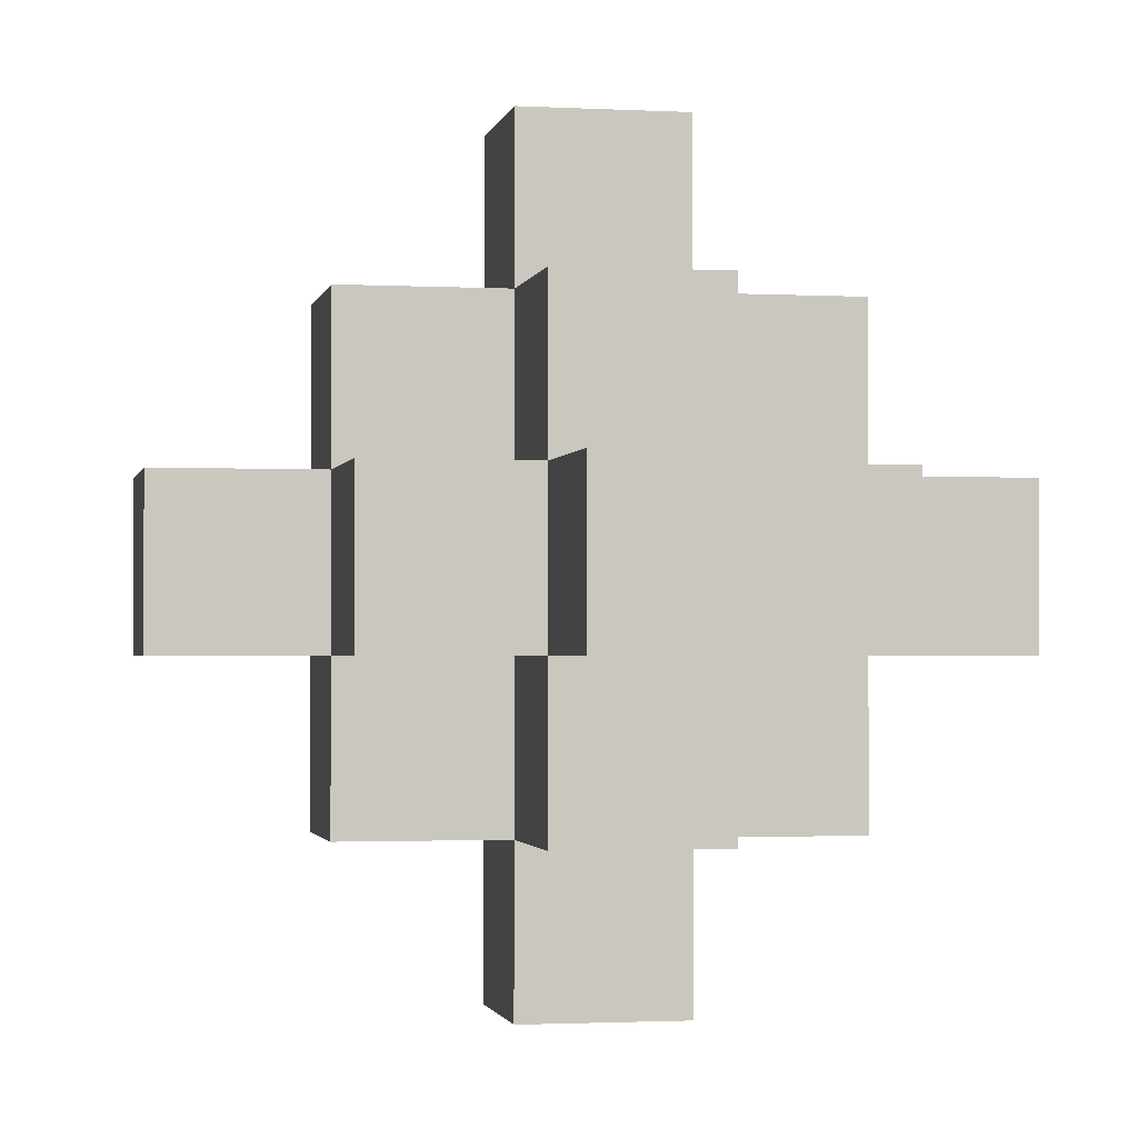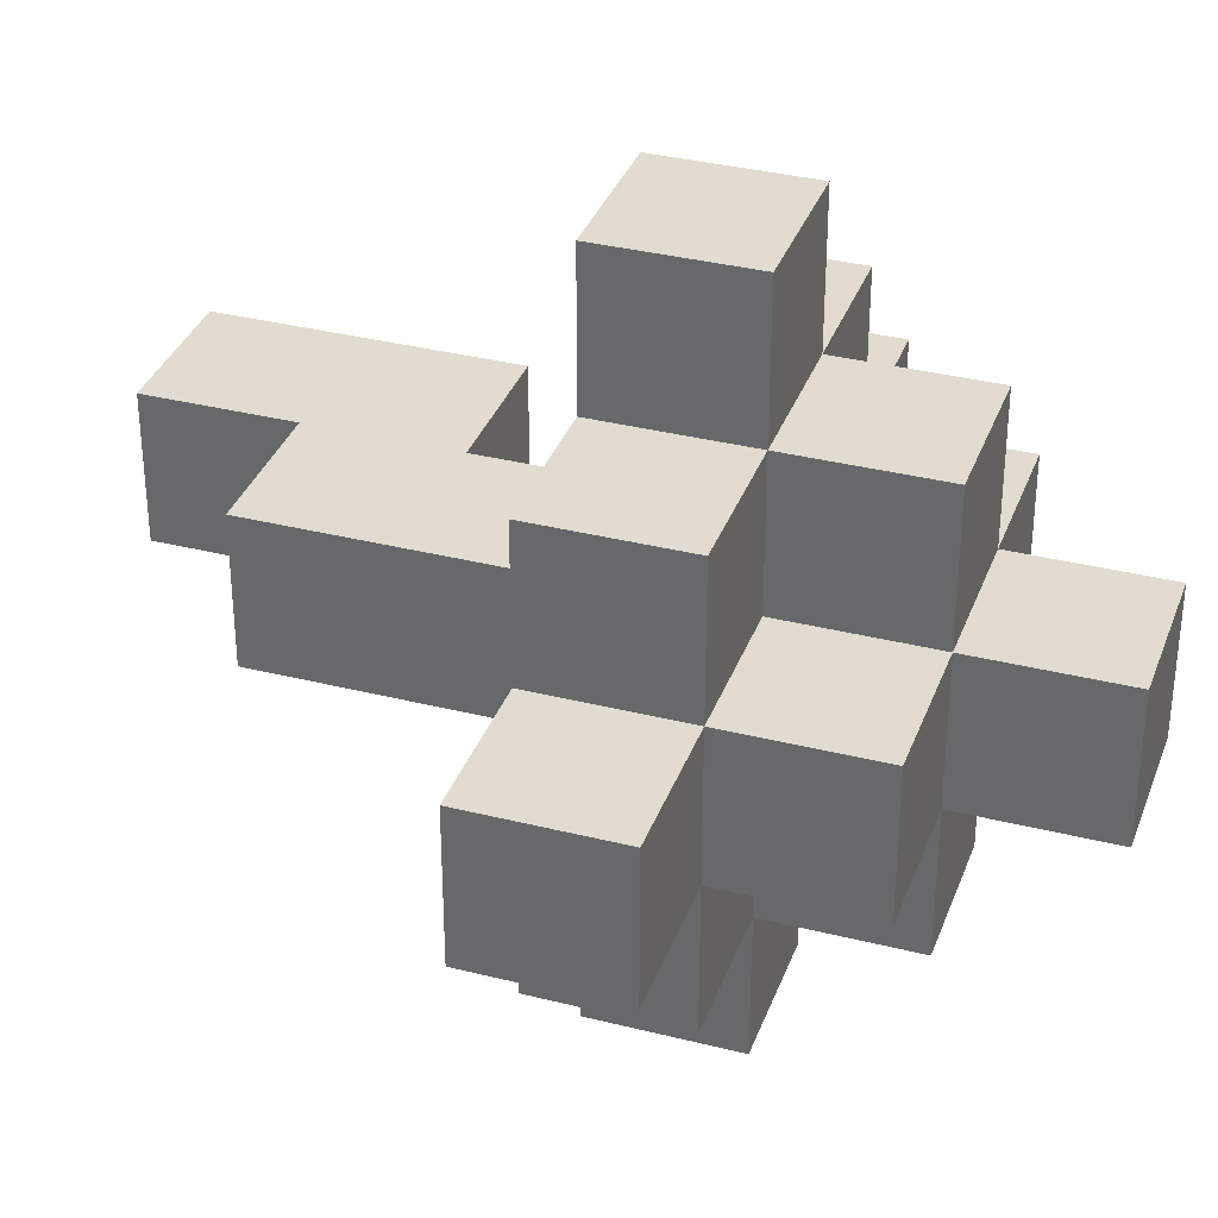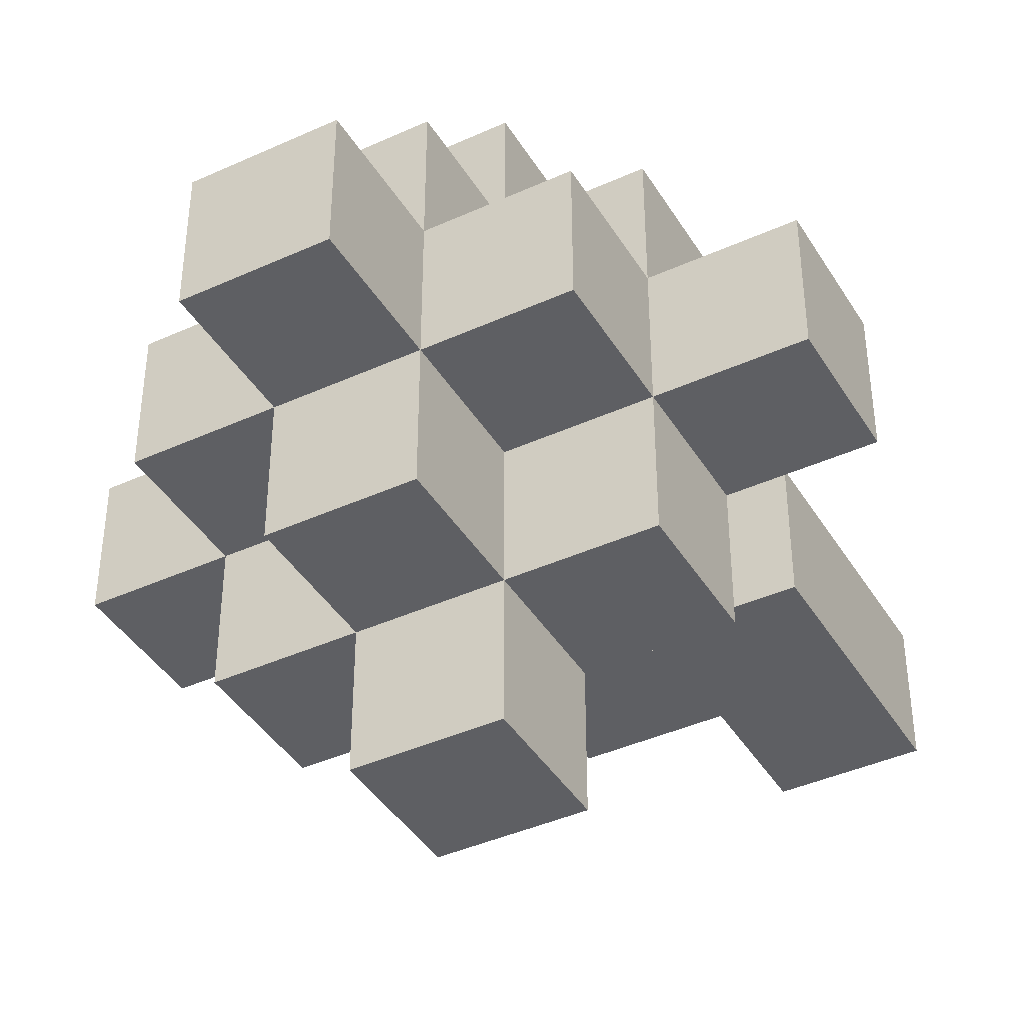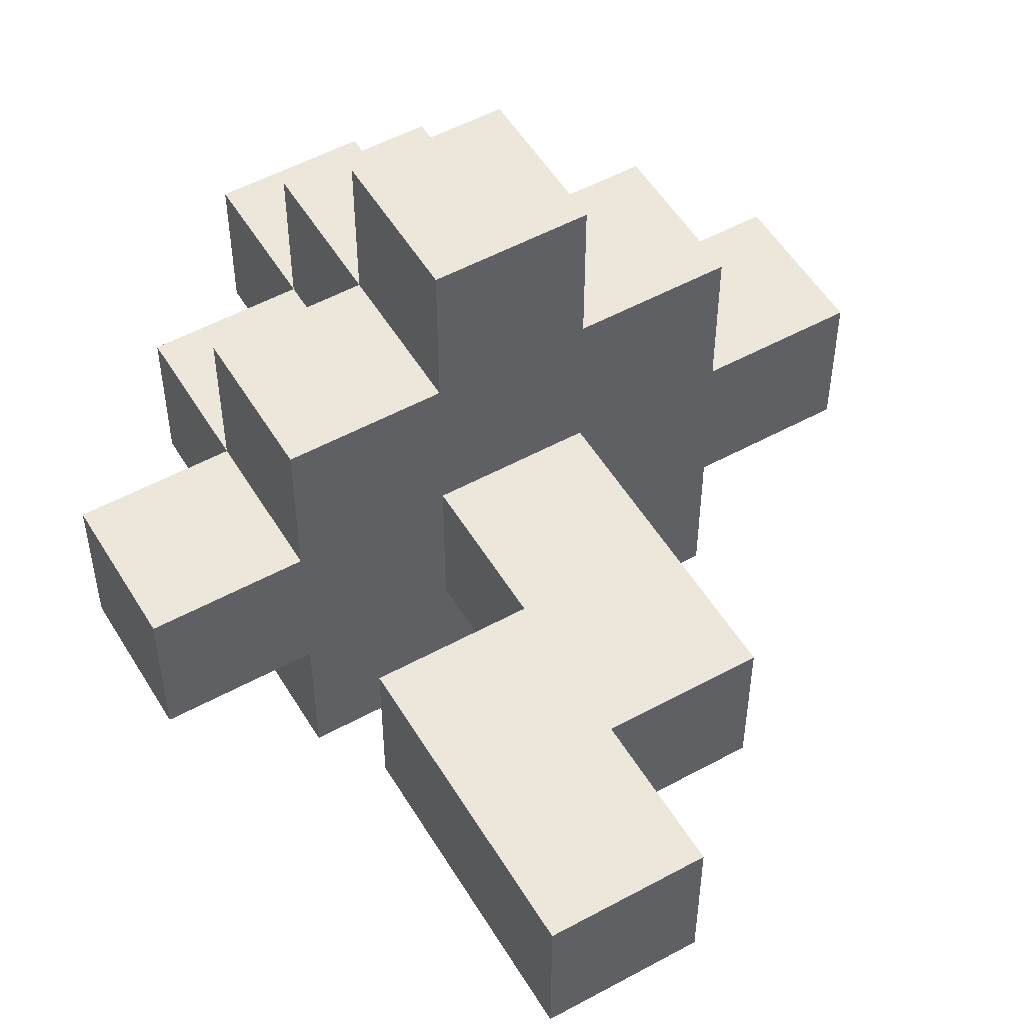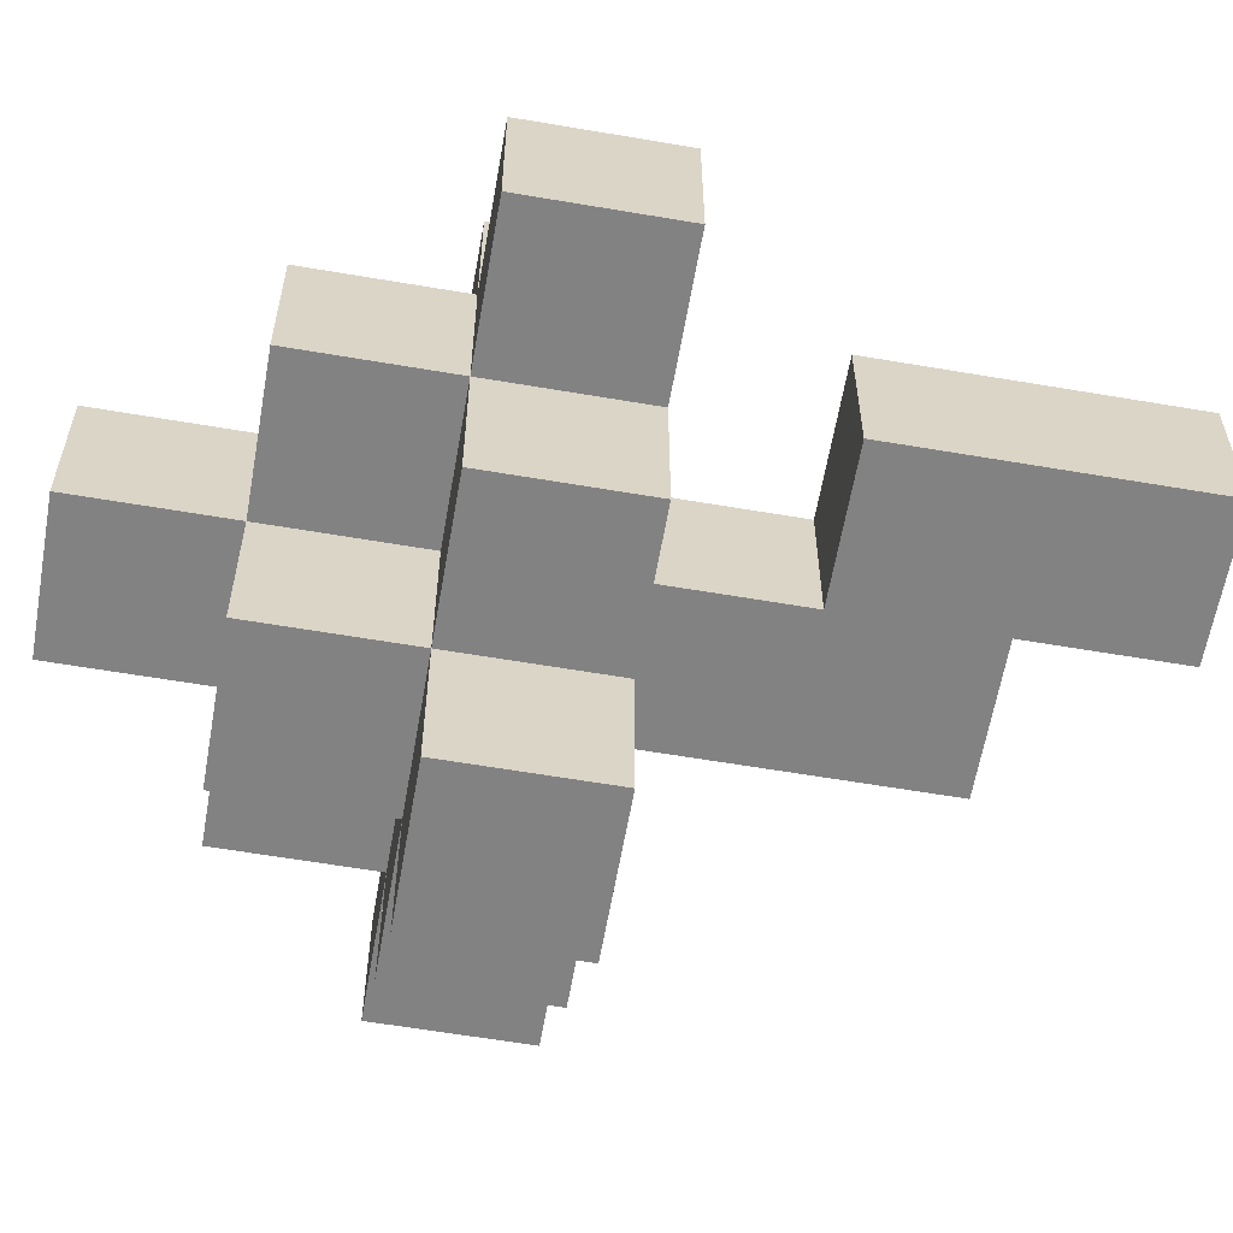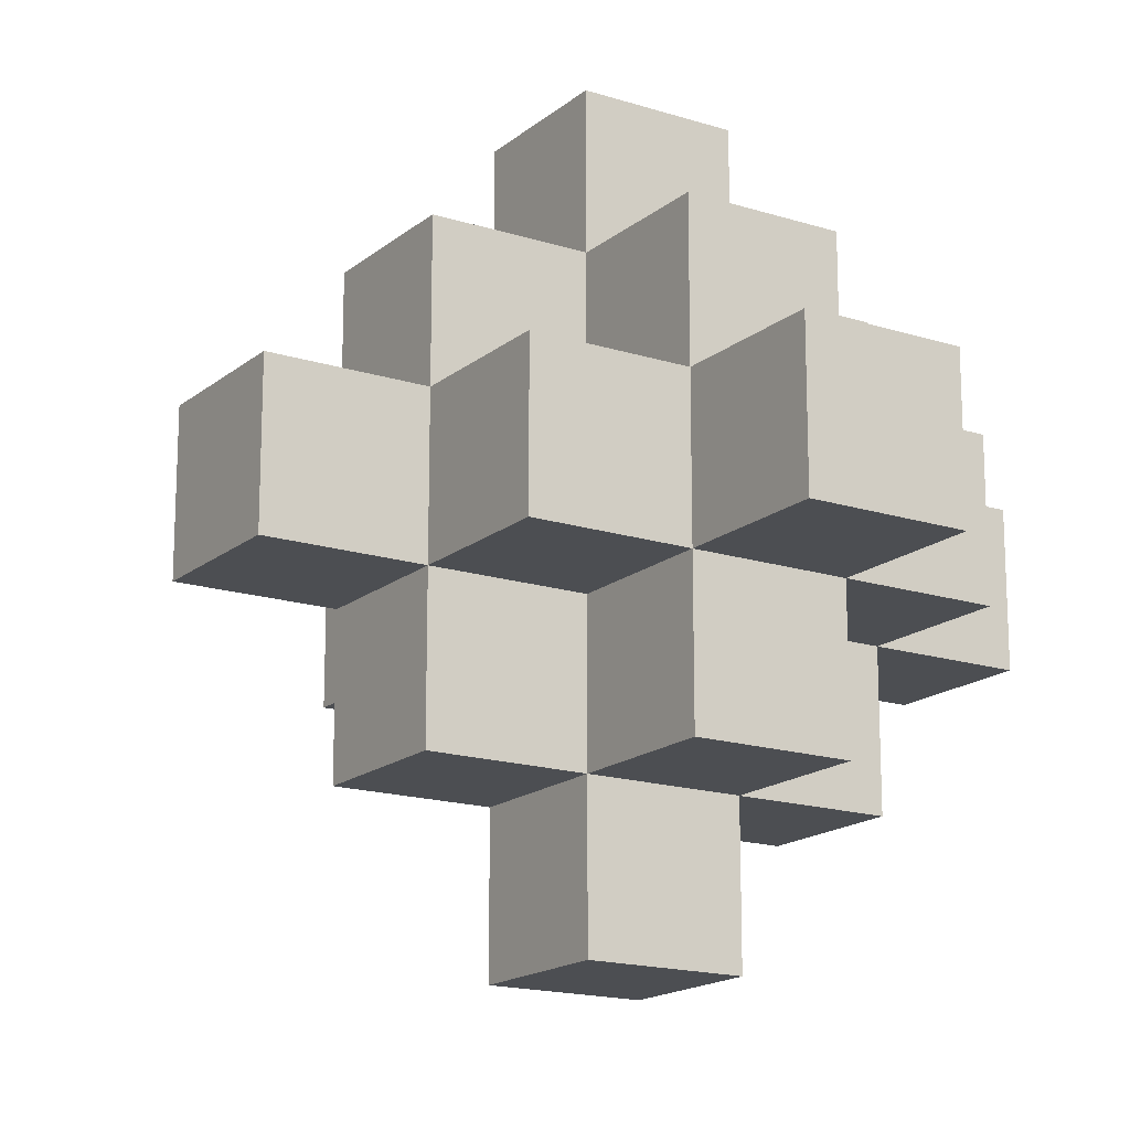
<metadata>
{"format":"obj","ext":"obj","renderer":"f3d","projection":"perspective","resolution":1024,"background":"white","views":[{"elev":-1.6,"azim":168.9,"up":"+Z"},{"elev":34.5,"azim":108.7,"up":"+Z"},{"elev":-41.2,"azim":-151.1,"up":"+Z"},{"elev":52.7,"azim":-30.4,"up":"+Z"},{"elev":-60.7,"azim":-99.9,"up":"+Z"},{"elev":-16.8,"azim":147.3,"up":"+Z"}]}
</metadata>
<code>
o
v -0.2 0.4 0.1
v -0.2 0.4 -2.98e-08
v -0.2 0.5 0.1
v -0.2 0.5 -2.98e-08
v -0.1 0.1 0.1
v -0.1 0.1 -2.98e-08
v -0.1 0.3 0.1
v -0.1 0.3 -2.98e-08
v -0.1 0.4 0.2
v -0.1 0.4 0.1
v -0.1 0.4 -2.98e-08
v -0.1 0.4 -0.1
v -0.1 0.5 0.2
v -0.1 0.5 0.1
v -0.1 0.5 -2.98e-08
v -0.1 0.5 -0.1
v -0.1 0.6 0.1
v -0.1 0.6 -2.98e-08
v 5.96e-08 0.3 0.1
v 5.96e-08 0.3 -2.98e-08
v 5.96e-08 0.4 0.3
v 5.96e-08 0.4 0.2
v 5.96e-08 0.4 0.1
v 5.96e-08 0.4 -2.98e-08
v 5.96e-08 0.4 -0.1
v 5.96e-08 0.4 -0.2
v 5.96e-08 0.5 0.3
v 5.96e-08 0.5 0.2
v 5.96e-08 0.5 0.1
v 5.96e-08 0.5 -2.98e-08
v 5.96e-08 0.5 -0.1
v 5.96e-08 0.5 -0.2
v 5.96e-08 0.6 0.2
v 5.96e-08 0.6 0.1
v 5.96e-08 0.6 -2.98e-08
v 5.96e-08 0.6 -0.1
v 5.96e-08 0.7 0.1
v 5.96e-08 0.7 -2.98e-08
v 0.1 0.5 0.1
v 0.1 0.5 -2.98e-08
v 0.1 0.6 0.1
v 0.1 0.6 -2.98e-08
v 5.96e-08 0.1 0.1
v 5.96e-08 0.1 -2.98e-08
v 5.96e-08 0.2 0.1
v 5.96e-08 0.2 -2.98e-08
v 5.96e-08 0.5 0.1
v 5.96e-08 0.5 -2.98e-08
v 5.96e-08 0.6 0.1
v 5.96e-08 0.6 -2.98e-08
v 0.1 0.2 0.1
v 0.1 0.2 -2.98e-08
v 0.1 0.4 0.3
v 0.1 0.4 0.2
v 0.1 0.4 0.1
v 0.1 0.4 -2.98e-08
v 0.1 0.4 -0.1
v 0.1 0.4 -0.2
v 0.1 0.5 0.3
v 0.1 0.5 0.2
v 0.1 0.5 0.1
v 0.1 0.5 -2.98e-08
v 0.1 0.5 -0.1
v 0.1 0.5 -0.2
v 0.1 0.6 0.2
v 0.1 0.6 0.1
v 0.1 0.6 -2.98e-08
v 0.1 0.6 -0.1
v 0.1 0.7 0.1
v 0.1 0.7 -2.98e-08
v 0.2 0.4 0.2
v 0.2 0.4 0.1
v 0.2 0.4 -2.98e-08
v 0.2 0.4 -0.1
v 0.2 0.5 0.2
v 0.2 0.5 0.1
v 0.2 0.5 -2.98e-08
v 0.2 0.5 -0.1
v 0.2 0.6 0.1
v 0.2 0.6 -2.98e-08
v 0.3 0.4 0.1
v 0.3 0.4 -2.98e-08
v 0.3 0.5 0.1
v 0.3 0.5 -2.98e-08
v 5.96e-08 0.4 0.3
v 5.96e-08 0.5 0.3
v 0.1 0.4 0.3
v 0.1 0.5 0.3
v -0.1 0.4 0.2
v -0.1 0.5 0.2
v 5.96e-08 0.4 0.2
v 5.96e-08 0.5 0.2
v 5.96e-08 0.6 0.2
v 0.1 0.4 0.2
v 0.1 0.5 0.2
v 0.1 0.6 0.2
v 0.2 0.4 0.2
v 0.2 0.5 0.2
v -0.2 0.4 0.1
v -0.2 0.5 0.1
v -0.1 0.1 0.1
v -0.1 0.3 0.1
v -0.1 0.4 0.1
v -0.1 0.5 0.1
v -0.1 0.6 0.1
v 5.96e-08 0.1 0.1
v 5.96e-08 0.2 0.1
v 5.96e-08 0.3 0.1
v 5.96e-08 0.4 0.1
v 5.96e-08 0.5 0.1
v 5.96e-08 0.6 0.1
v 5.96e-08 0.7 0.1
v 0.1 0.2 0.1
v 0.1 0.4 0.1
v 0.1 0.5 0.1
v 0.1 0.6 0.1
v 0.1 0.7 0.1
v 0.2 0.4 0.1
v 0.2 0.5 0.1
v 0.2 0.6 0.1
v 0.3 0.4 0.1
v 0.3 0.5 0.1
v 5.96e-08 0.5 -2.98e-08
v 5.96e-08 0.6 -2.98e-08
v 0.1 0.5 -2.98e-08
v 0.1 0.6 -2.98e-08
v 5.96e-08 0.5 0.1
v 5.96e-08 0.6 0.1
v 0.1 0.5 0.1
v 0.1 0.6 0.1
v -0.2 0.4 -2.98e-08
v -0.2 0.5 -2.98e-08
v -0.1 0.1 -2.98e-08
v -0.1 0.3 -2.98e-08
v -0.1 0.4 -2.98e-08
v -0.1 0.5 -2.98e-08
v -0.1 0.6 -2.98e-08
v 5.96e-08 0.1 -2.98e-08
v 5.96e-08 0.2 -2.98e-08
v 5.96e-08 0.3 -2.98e-08
v 5.96e-08 0.4 -2.98e-08
v 5.96e-08 0.5 -2.98e-08
v 5.96e-08 0.6 -2.98e-08
v 5.96e-08 0.7 -2.98e-08
v 0.1 0.2 -2.98e-08
v 0.1 0.4 -2.98e-08
v 0.1 0.5 -2.98e-08
v 0.1 0.6 -2.98e-08
v 0.1 0.7 -2.98e-08
v 0.2 0.4 -2.98e-08
v 0.2 0.5 -2.98e-08
v 0.2 0.6 -2.98e-08
v 0.3 0.4 -2.98e-08
v 0.3 0.5 -2.98e-08
v -0.1 0.4 -0.1
v -0.1 0.5 -0.1
v 5.96e-08 0.4 -0.1
v 5.96e-08 0.5 -0.1
v 5.96e-08 0.6 -0.1
v 0.1 0.4 -0.1
v 0.1 0.5 -0.1
v 0.1 0.6 -0.1
v 0.2 0.4 -0.1
v 0.2 0.5 -0.1
v 5.96e-08 0.4 -0.2
v 5.96e-08 0.5 -0.2
v 0.1 0.4 -0.2
v 0.1 0.5 -0.2
v -0.1 0.1 0.1
v 5.96e-08 0.1 0.1
v -0.1 0.1 -2.98e-08
v 5.96e-08 0.1 -2.98e-08
v 5.96e-08 0.2 0.1
v 0.1 0.2 0.1
v 5.96e-08 0.2 -2.98e-08
v 0.1 0.2 -2.98e-08
v 5.96e-08 0.4 0.3
v 0.1 0.4 0.3
v -0.1 0.4 0.2
v 5.96e-08 0.4 0.2
v 0.1 0.4 0.2
v 0.2 0.4 0.2
v -0.2 0.4 0.1
v -0.1 0.4 0.1
v 5.96e-08 0.4 0.1
v 0.1 0.4 0.1
v 0.2 0.4 0.1
v 0.3 0.4 0.1
v -0.2 0.4 -2.98e-08
v -0.1 0.4 -2.98e-08
v 5.96e-08 0.4 -2.98e-08
v 0.1 0.4 -2.98e-08
v 0.2 0.4 -2.98e-08
v 0.3 0.4 -2.98e-08
v -0.1 0.4 -0.1
v 5.96e-08 0.4 -0.1
v 0.1 0.4 -0.1
v 0.2 0.4 -0.1
v 5.96e-08 0.4 -0.2
v 0.1 0.4 -0.2
v 5.96e-08 0.6 0.1
v 0.1 0.6 0.1
v 5.96e-08 0.6 -2.98e-08
v 0.1 0.6 -2.98e-08
v -0.1 0.3 0.1
v 5.96e-08 0.3 0.1
v -0.1 0.3 -2.98e-08
v 5.96e-08 0.3 -2.98e-08
v 5.96e-08 0.5 0.3
v 0.1 0.5 0.3
v -0.1 0.5 0.2
v 5.96e-08 0.5 0.2
v 0.1 0.5 0.2
v 0.2 0.5 0.2
v -0.2 0.5 0.1
v -0.1 0.5 0.1
v 5.96e-08 0.5 0.1
v 0.1 0.5 0.1
v 0.2 0.5 0.1
v 0.3 0.5 0.1
v -0.2 0.5 -2.98e-08
v -0.1 0.5 -2.98e-08
v 5.96e-08 0.5 -2.98e-08
v 0.1 0.5 -2.98e-08
v 0.2 0.5 -2.98e-08
v 0.3 0.5 -2.98e-08
v -0.1 0.5 -0.1
v 5.96e-08 0.5 -0.1
v 0.1 0.5 -0.1
v 0.2 0.5 -0.1
v 5.96e-08 0.5 -0.2
v 0.1 0.5 -0.2
v 5.96e-08 0.6 0.2
v 0.1 0.6 0.2
v -0.1 0.6 0.1
v 5.96e-08 0.6 0.1
v 0.1 0.6 0.1
v 0.2 0.6 0.1
v -0.1 0.6 -2.98e-08
v 5.96e-08 0.6 -2.98e-08
v 0.1 0.6 -2.98e-08
v 0.2 0.6 -2.98e-08
v 5.96e-08 0.6 -0.1
v 0.1 0.6 -0.1
v 5.96e-08 0.7 0.1
v 0.1 0.7 0.1
v 5.96e-08 0.7 -2.98e-08
v 0.1 0.7 -2.98e-08
f 3 2 1
f 4 2 3
f 7 6 5
f 8 6 7
f 13 10 9
f 14 10 13
f 15 12 11
f 16 12 15
f 17 15 14
f 18 15 17
f 23 20 19
f 24 20 23
f 27 22 21
f 28 22 27
f 31 26 25
f 32 26 31
f 33 29 28
f 34 29 33
f 35 31 30
f 36 31 35
f 37 35 34
f 38 35 37
f 41 40 39
f 42 40 41
f 43 44 45
f 45 44 46
f 47 48 49
f 49 48 50
f 51 52 55
f 55 52 56
f 53 54 59
f 59 54 60
f 57 58 63
f 63 58 64
f 60 61 65
f 65 61 66
f 62 63 67
f 67 63 68
f 66 67 69
f 69 67 70
f 71 72 75
f 75 72 76
f 73 74 77
f 77 74 78
f 76 77 79
f 79 77 80
f 81 82 83
f 83 82 84
f 87 86 85
f 88 86 87
f 91 90 89
f 92 90 91
f 95 93 92
f 96 93 95
f 97 95 94
f 98 95 97
f 103 100 99
f 104 100 103
f 106 102 101
f 107 102 106
f 108 102 107
f 110 105 104
f 111 105 110
f 113 109 108
f 113 108 107
f 114 109 113
f 116 112 111
f 117 112 116
f 119 116 115
f 120 116 119
f 121 119 118
f 122 119 121
f 125 124 123
f 126 124 125
f 127 128 129
f 129 128 130
f 131 132 135
f 135 132 136
f 133 134 138
f 138 134 139
f 139 134 140
f 136 137 142
f 142 137 143
f 140 141 145
f 139 140 145
f 145 141 146
f 143 144 148
f 148 144 149
f 147 148 151
f 151 148 152
f 150 151 153
f 153 151 154
f 155 156 157
f 157 156 158
f 158 159 161
f 161 159 162
f 160 161 163
f 163 161 164
f 165 166 167
f 167 166 168
f 171 170 169
f 172 170 171
f 175 174 173
f 176 174 175
f 180 178 177
f 181 178 180
f 184 180 179
f 184 182 181
f 184 181 180
f 185 182 184
f 186 182 185
f 187 182 186
f 189 184 183
f 189 185 184
f 190 185 189
f 191 185 190
f 192 188 187
f 192 187 186
f 193 188 192
f 194 188 193
f 195 191 190
f 195 193 192
f 195 192 191
f 196 193 195
f 197 193 196
f 198 193 197
f 199 197 196
f 200 197 199
f 203 202 201
f 204 202 203
f 205 206 207
f 207 206 208
f 209 210 212
f 212 210 213
f 211 212 216
f 216 212 217
f 213 214 218
f 218 214 219
f 215 216 221
f 221 216 222
f 217 218 223
f 223 218 224
f 219 220 225
f 225 220 226
f 222 223 227
f 227 223 228
f 224 225 229
f 229 225 230
f 228 229 231
f 231 229 232
f 233 234 236
f 236 234 237
f 235 236 239
f 239 236 240
f 237 238 241
f 241 238 242
f 240 241 243
f 243 241 244
f 245 246 247
f 247 246 248

</code>
